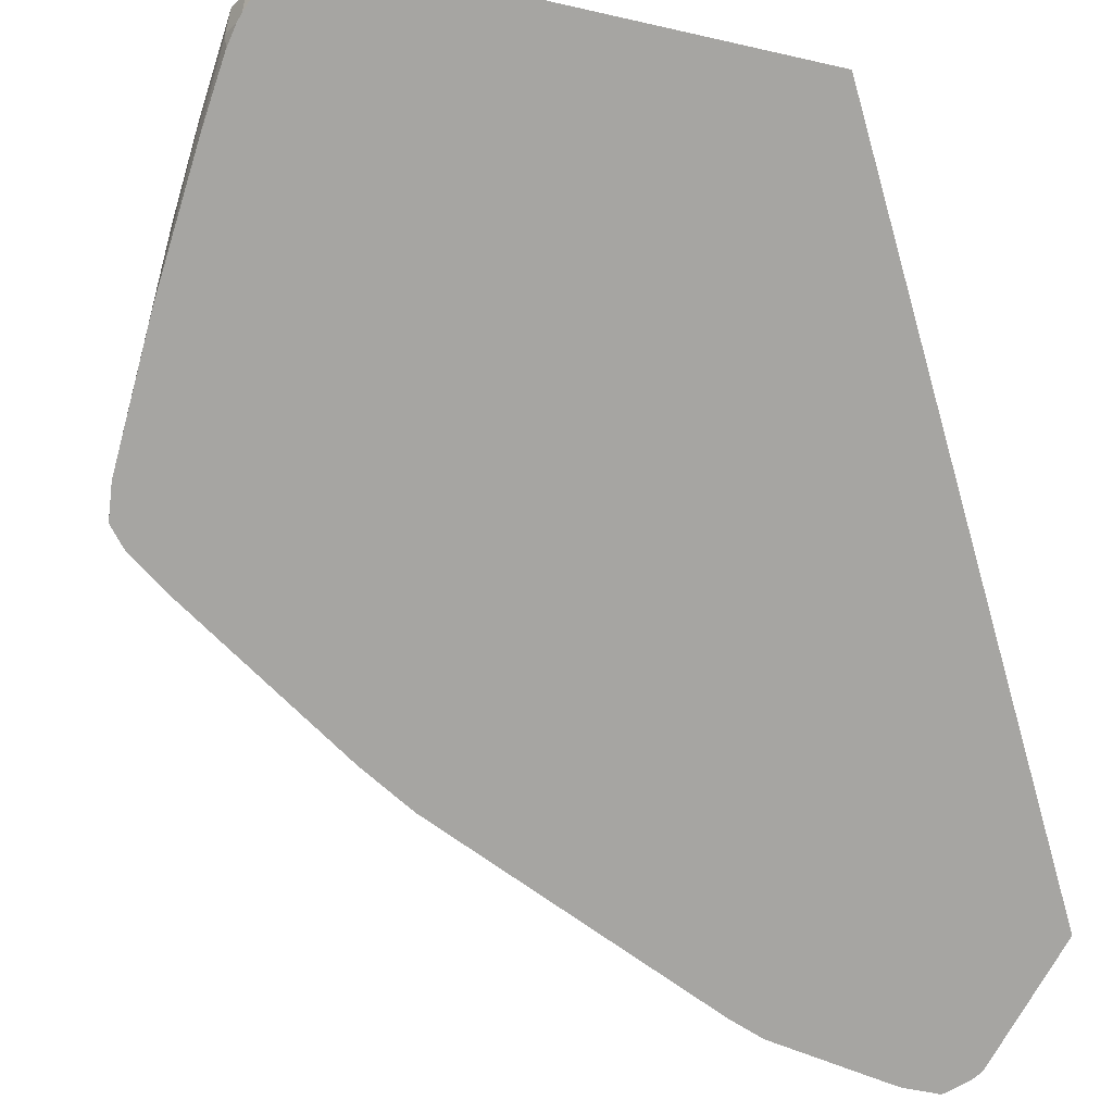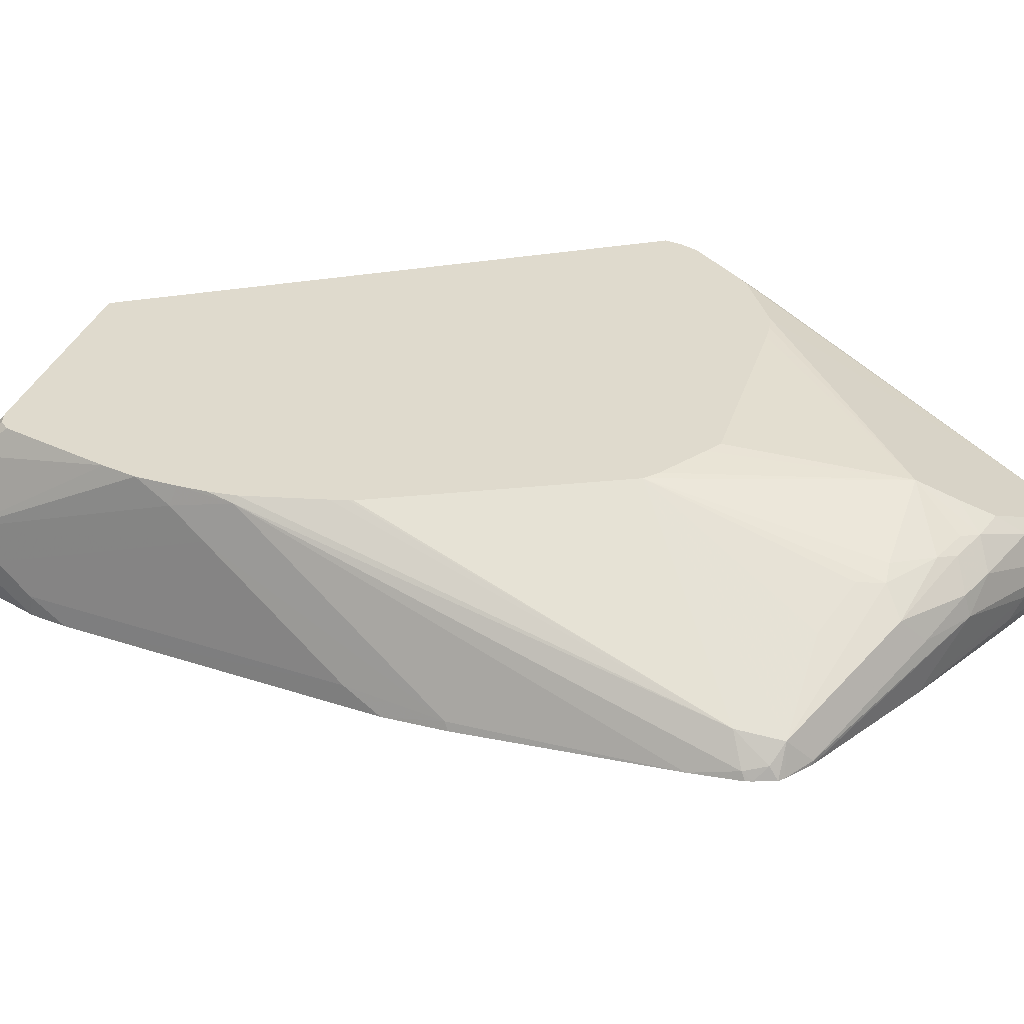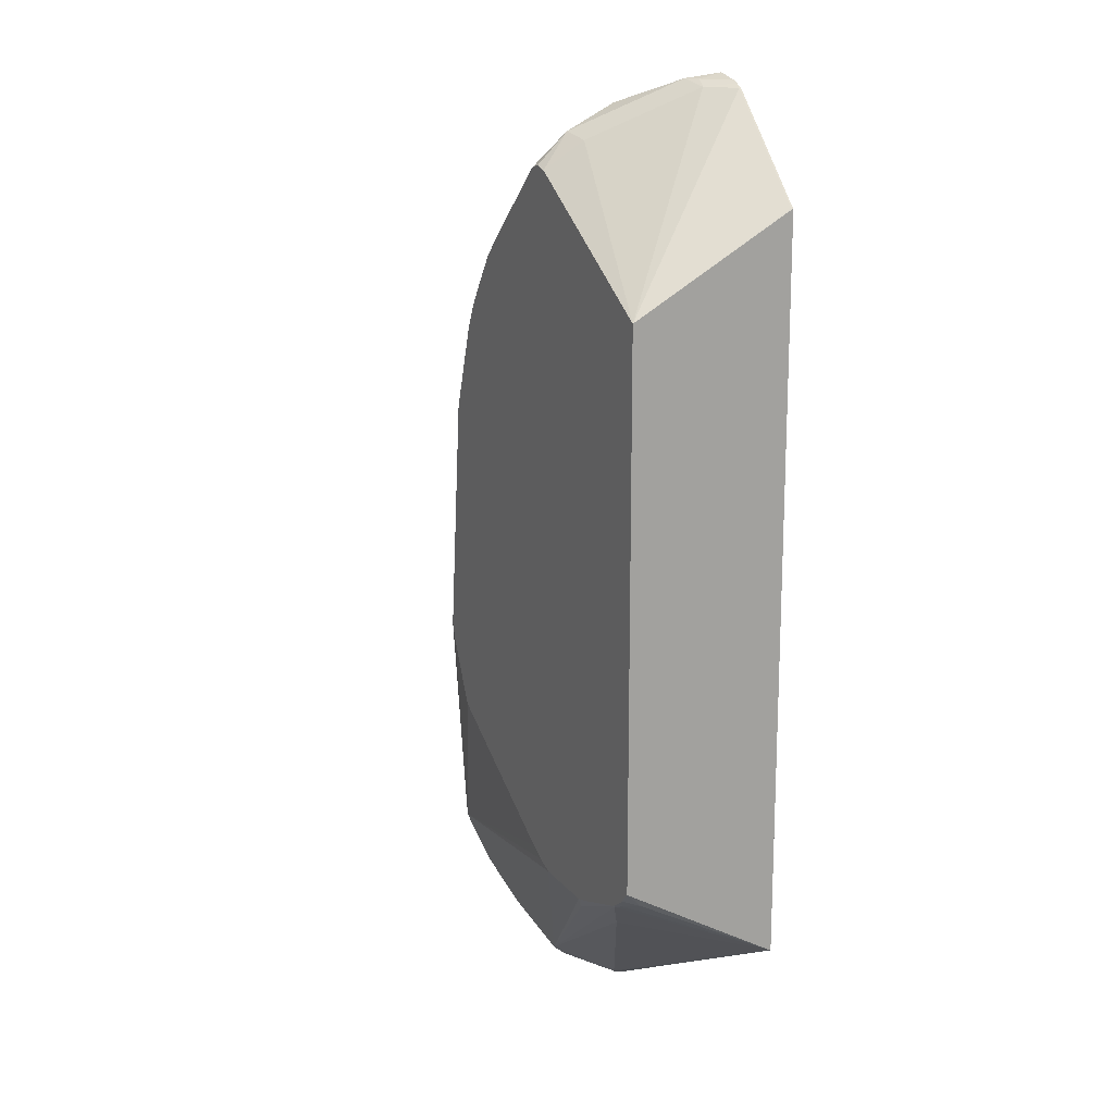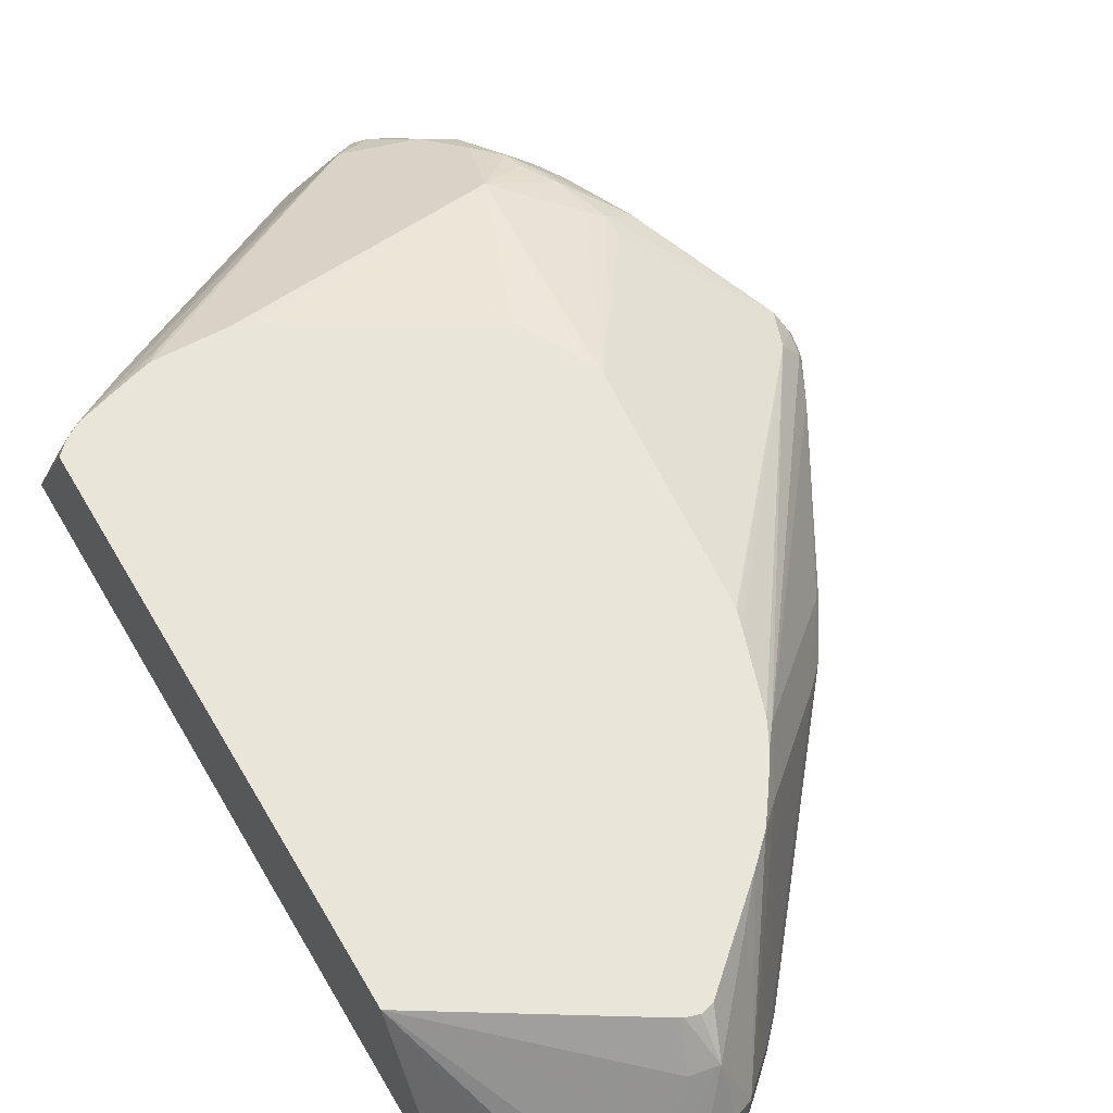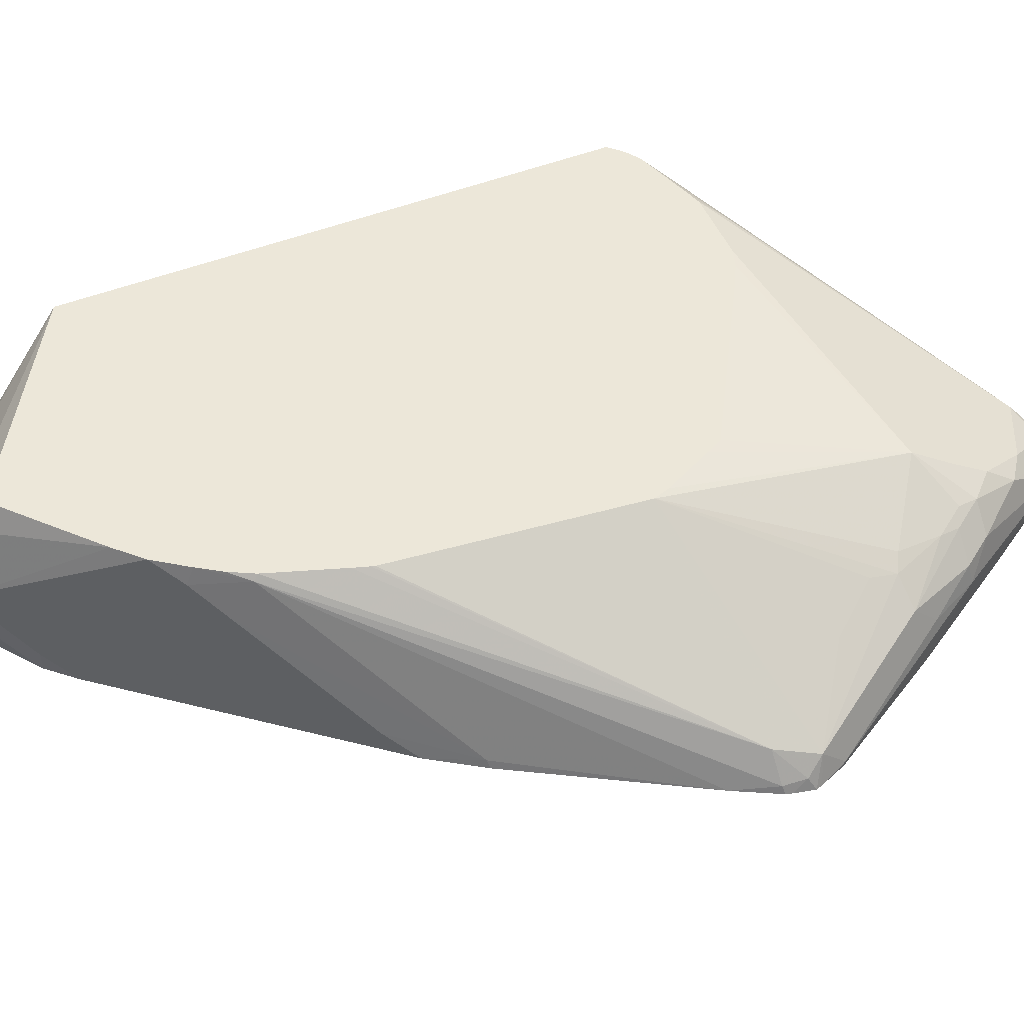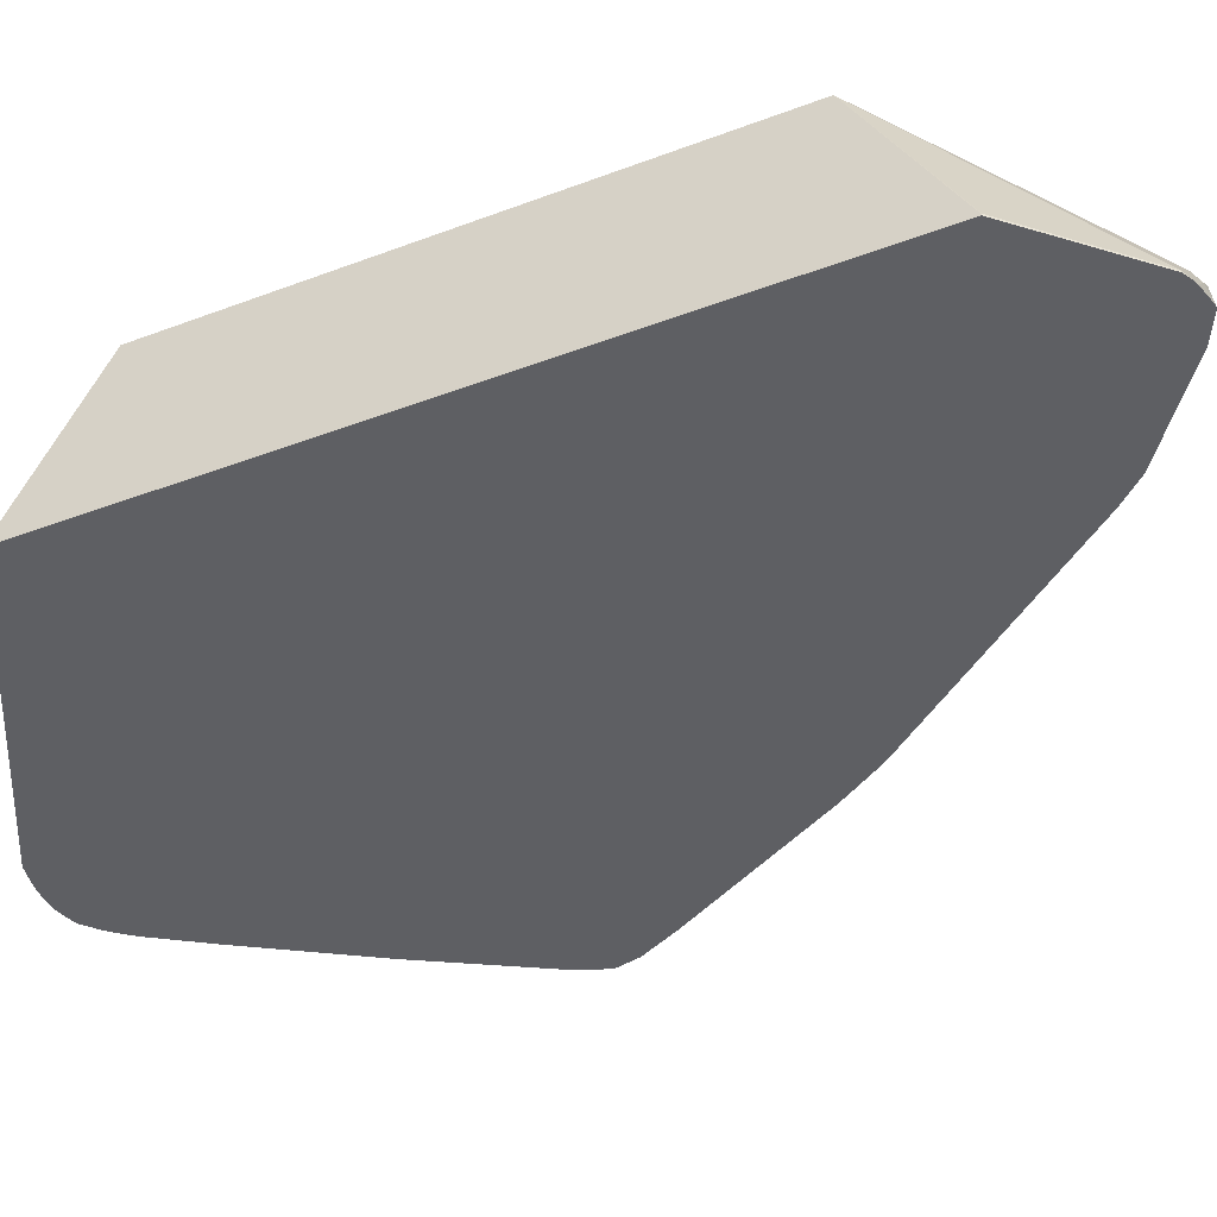
<metadata>
{"format":"obj","ext":"obj","renderer":"f3d","projection":"perspective","resolution":1024,"background":"white","views":[{"elev":-73.6,"azim":-164.1,"up":"+Y"},{"elev":32.8,"azim":76.3,"up":"+Y"},{"elev":17.0,"azim":-115.4,"up":"+Z"},{"elev":57.7,"azim":-29.8,"up":"+Y"},{"elev":49.8,"azim":67.0,"up":"+Y"},{"elev":-41.0,"azim":-65.2,"up":"+Y"}]}
</metadata>
<code>
v 0.06797 -0.08471 0.06794
v 0.07009 -0.08471 0.07008
v 0.06797 -0.08397 0.06794
v 0.06797 -0.08471 -0.3031
v 0.06832 -0.08381 0.06829
v 0.09493 -0.08471 0.09492
v 0.06797 -0.003398 0.02209
v 0.06797 -0.08278 -0.3021
v 0.2328 -0.08071 -0.3911
v 0.2338 -0.08471 -0.3931
v 0.1056 -0.08381 0.1055
v 0.1038 -0.08471 0.1037
v 0.118 -0.08381 0.1179
v 0.1304 -0.0714 0.1179
v 0.1428 -0.04656 0.1055
v 0.1552 -0.02174 0.09308
v 0.16 -0.003398 0.07834
v 0.06797 -0.003398 -0.2561
v 0.06797 -0.01545 -0.2631
v 0.07038 -0.01242 -0.2649
v 0.07761 -0.006216 -0.2669
v 0.08278 -0.004147 -0.269
v 0.1087 -0.01863 -0.2918
v 0.2566 -0.05381 -0.3808
v 0.2577 -0.06829 -0.3911
v 0.2442 -0.07864 -0.3932
v 0.237 -0.08471 -0.3939
v 0.118 -0.08471 0.1179
v 0.1216 -0.08471 0.1198
v 0.1366 -0.07295 0.121
v 0.1428 -0.06829 0.121
v 0.1676 -0.01863 0.09619
v 0.1614 -0.003398 0.07916
v 0.0734 -0.003398 -0.2619
v 0.07623 -0.003398 -0.2641
v 0.0813 -0.003398 -0.2676
v 0.08355 -0.003398 -0.2686
v 0.2897 -0.04553 -0.3642
v 0.2752 -0.06001 -0.387
v 0.269 -0.06622 -0.3932
v 0.1283 -0.008286 -0.2897
v 0.1208 -0.003398 -0.2811
v 0.1569 -0.003398 -0.2811
v 0.2732 -0.0745 -0.3974
v 0.2472 -0.08471 -0.3962
v 0.1248 -0.08471 0.121
v 0.1366 -0.08471 0.1237
v 0.1381 -0.08471 0.1234
v 0.1614 -0.04967 0.1117
v 0.1739 -0.003398 0.07921
v 0.171 -0.003398 0.08013
v 0.1676 -0.003398 0.08099
v 0.1676 -0.04347 0.1086
v 0.178 -0.04967 0.1034
v 0.2152 -0.003398 0.04136
v 0.1108 -0.003398 -0.278
v 0.3021 -0.03312 -0.3394
v 0.3042 -0.04347 -0.3538
v 0.2897 -0.05794 -0.3766
v 0.2897 -0.07036 -0.389
v 0.1188 -0.003398 -0.2805
v 0.158 -0.003398 -0.2807
v 0.2918 -0.01553 -0.3042
v 0.298 -0.02484 -0.3228
v 0.2814 -0.07864 -0.3932
v 0.2763 -0.08471 -0.3938
v 0.2732 -0.08471 -0.3951
v 0.263 -0.08471 -0.3974
v 0.2503 -0.08471 -0.3968
v 0.1463 -0.08471 0.1193
v 0.1614 -0.06208 0.1117
v 0.178 -0.06208 0.1034
v 0.1904 -0.06208 0.09104
v 0.2525 -0.02484 0.004134
v 0.24 -0.01242 0.01653
v 0.2277 -0.003398 0.02897
v 0.3146 -0.03312 -0.327
v 0.327 -0.04553 -0.327
v 0.2939 -0.07864 -0.3808
v 0.2861 -0.08471 -0.3855
v 0.3394 -0.05794 -0.3145
v 0.3146 -0.07036 -0.3518
v 0.1662 -0.003398 -0.278
v 0.3291 -0.03105 -0.2794
v 0.327 -0.03312 -0.3021
v 0.3166 -0.03105 -0.3166
v 0.1745 -0.003398 -0.2737
v 0.2614 -0.003398 -0.224
v 0.2656 -0.003398 -0.2159
v 0.278 -0.003398 -0.191
v 0.2807 -0.003398 -0.1828
v 0.2845 -0.08471 -0.3871
v 0.1532 -0.08471 0.1159
v 0.1549 -0.08471 0.1146
v 0.1904 -0.0745 0.09104
v 0.2028 -0.0745 0.0786
v 0.3021 -0.0745 -0.04554
v 0.3291 -0.08071 -0.08384
v 0.3166 -0.06829 -0.0714
v 0.3042 -0.05588 -0.05901
v 0.2545 -0.006216 -0.009331
v 0.2393 -0.003398 0.0124
v 0.3249 -0.03519 -0.3125
v 0.3373 -0.0476 -0.3125
v 0.2945 -0.08471 -0.3757
v 0.2878 -0.08471 -0.3838
v 0.3187 -0.07864 -0.3435
v 0.314 -0.08471 -0.3473
v 0.3891 -0.08471 -0.2276
v 0.3528 -0.08471 -0.2878
v 0.3518 -0.05794 -0.2897
v 0.3891 -0.08278 -0.2276
v 0.3373 -0.03519 -0.2752
v 0.3518 -0.04553 -0.2773
v 0.2686 -0.003398 -0.0587
v 0.3808 -0.06622 -0.1945
v 0.3891 -0.07036 -0.2152
v 0.3518 -0.04553 -0.2401
v 0.3353 -0.03415 -0.2623
v 0.2028 -0.08471 0.0786
v 0.2151 -0.08471 0.06518
v 0.3144 -0.08471 -0.05901
v 0.331 -0.08471 -0.08486
v 0.3818 -0.08471 -0.1745
v 0.2531 -0.003398 -0.01142
v 0.2469 -0.003398 0.0006656
v 0.3911 -0.08071 -0.1955
v 0.39 -0.08471 -0.2257
v 0.3951 -0.08471 -0.2133
v 0.2681 -0.003398 -0.05676
v 0.2656 -0.003398 -0.0487
v 0.3932 -0.07864 -0.2069
v 0.3962 -0.08471 -0.21
v 0.3931 -0.08471 -0.1966
v 0.394 -0.08471 -0.1997
f 63 77 64
f 63 86 77
f 63 85 86
f 63 84 85
f 62 83 63
f 60 80 65
f 60 81 82
f 60 78 81
f 60 79 80
f 58 77 78
f 63 83 87
f 58 78 60
f 60 82 79
f 63 87 88
f 73 95 120
f 63 89 90
f 63 90 91
f 63 91 84
f 65 80 92
f 65 92 66
f 70 93 71
f 71 93 72
f 72 93 94
f 72 94 95
f 73 120 96
f 73 96 74
f 74 97 98
f 58 60 59
f 74 98 99
f 63 88 89
f 57 77 58
f 39 44 40
f 54 76 55
f 74 99 100
f 32 55 50
f 37 56 41
f 38 57 58
f 38 58 59
f 38 59 39
f 38 43 57
f 39 59 60
f 39 60 44
f 41 56 61
f 41 61 42
f 43 62 63
f 43 63 64
f 43 64 57
f 57 64 77
f 44 60 65
f 44 66 67
f 44 67 68
f 44 68 69
f 44 69 45
f 48 70 71
f 48 71 49
f 49 71 53
f 53 71 72
f 53 72 54
f 54 72 95
f 54 95 73
f 54 73 74
f 54 74 75
f 54 75 76
f 44 65 66
f 74 100 101
f 111 114 117
f 74 96 97
f 98 123 124
f 98 124 100
f 100 124 101
f 101 125 126
f 101 126 102
f 101 124 127
f 101 127 116
f 101 116 125
f 103 114 104
f 104 114 111
f 107 110 108
f 109 112 128
f 32 54 55
f 111 117 112
f 98 122 123
f 112 117 129
f 113 119 117
f 113 117 114
f 115 130 116
f 116 130 131
f 116 131 125
f 116 127 132
f 116 132 117
f 117 132 133
f 117 133 129
f 117 119 118
f 124 134 127
f 127 134 135
f 127 135 132
f 132 135 133
f 112 129 128
f 74 101 75
f 98 100 99
f 97 122 98
f 75 101 102
f 75 102 76
f 77 86 85
f 77 85 103
f 77 103 104
f 77 104 78
f 78 104 81
f 79 105 106
f 79 106 80
f 79 82 107
f 79 107 108
f 79 108 105
f 81 109 110
f 81 110 82
f 97 121 122
f 81 104 111
f 81 112 109
f 82 110 107
f 84 113 85
f 84 91 113
f 85 113 114
f 85 114 103
f 91 115 116
f 91 116 117
f 91 117 118
f 91 118 119
f 91 119 113
f 94 120 95
f 96 120 121
f 96 121 97
f 81 111 112
f 32 53 54
f 16 32 33
f 32 52 33
f 1 70 48
f 1 48 47
f 1 47 46
f 1 46 29
f 1 29 28
f 1 28 12
f 1 12 6
f 1 6 2
f 2 6 5
f 3 5 7
f 4 8 9
f 4 9 10
f 5 6 11
f 32 49 53
f 6 12 13
f 6 13 11
f 7 11 13
f 7 13 14
f 7 14 15
f 7 15 16
f 7 16 17
f 7 17 33
f 7 33 52
f 7 52 51
f 7 51 50
f 7 50 55
f 7 55 76
f 7 76 102
f 7 102 126
f 1 93 70
f 1 94 93
f 1 120 94
f 1 121 120
f 1 2 5
f 1 5 3
f 1 3 7
f 1 7 18
f 1 18 19
f 1 19 8
f 1 8 4
f 1 4 10
f 1 10 27
f 1 27 45
f 1 45 69
f 1 69 68
f 1 68 67
f 1 67 66
f 7 126 125
f 1 66 92
f 1 80 106
f 1 106 105
f 1 105 108
f 1 108 110
f 1 110 109
f 1 109 128
f 1 128 129
f 1 129 133
f 1 133 135
f 1 135 134
f 1 134 124
f 1 124 123
f 1 123 122
f 1 122 121
f 1 92 80
f 7 125 131
f 5 11 7
f 7 130 115
f 15 32 16
f 16 33 17
f 18 34 20
f 18 20 19
f 20 34 21
f 21 34 35
f 21 35 36
f 21 36 22
f 22 36 37
f 22 37 24
f 22 24 23
f 24 38 39
f 24 39 40
f 24 40 25
f 24 37 41
f 7 131 130
f 24 42 43
f 24 43 38
f 26 40 44
f 26 44 45
f 26 45 27
f 29 46 30
f 30 46 47
f 30 47 31
f 31 47 48
f 31 48 49
f 31 49 32
f 32 50 51
f 32 51 52
f 15 31 32
f 14 31 15
f 24 41 42
f 14 29 30
f 14 30 31
f 7 115 91
f 7 91 90
f 7 90 89
f 7 89 88
f 7 88 87
f 7 87 83
f 7 83 62
f 7 43 42
f 7 42 61
f 7 61 56
f 7 56 37
f 7 37 36
f 7 36 35
f 7 35 34
f 7 62 43
f 8 19 20
f 13 29 14
f 7 34 18
f 13 28 29
f 12 28 13
f 9 23 24
f 9 26 10
f 9 40 26
f 10 26 27
f 9 25 40
f 9 24 25
f 8 23 9
f 8 22 23
f 8 21 22
f 8 20 21

</code>
